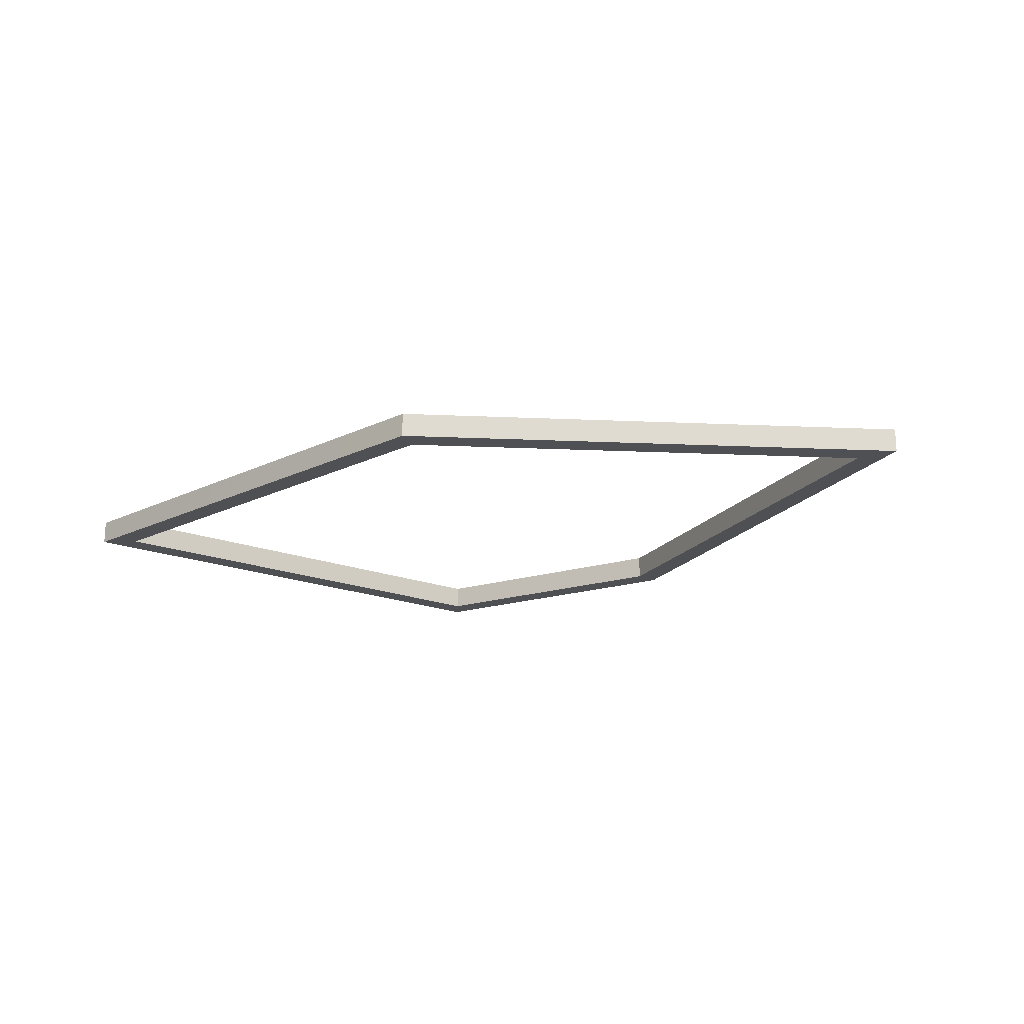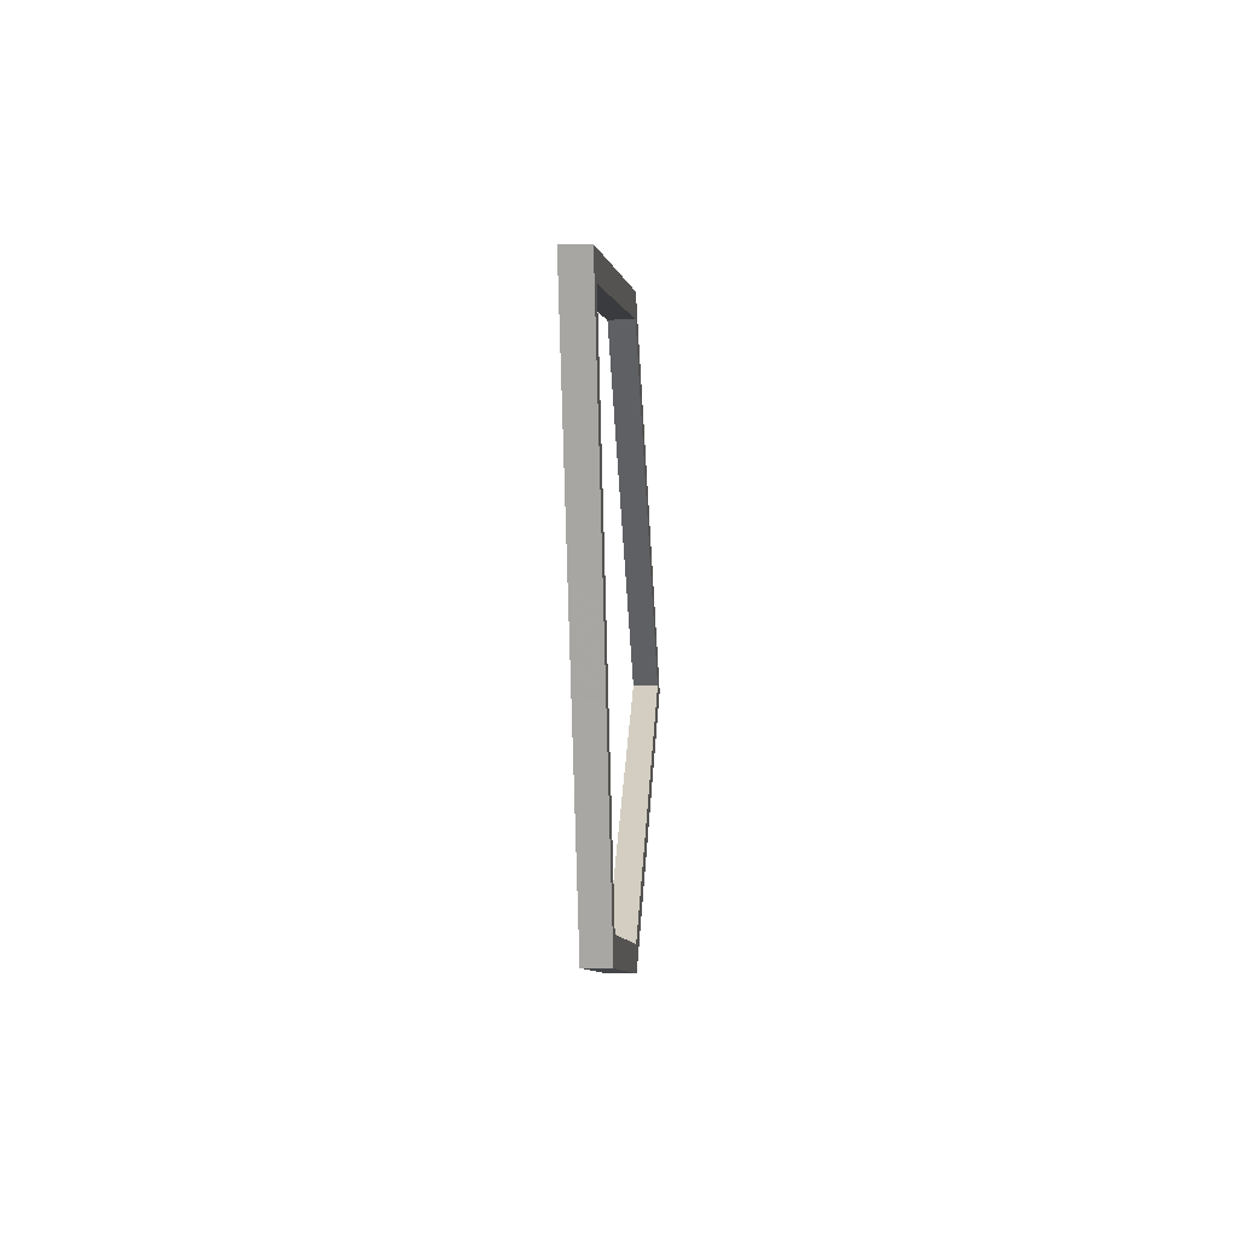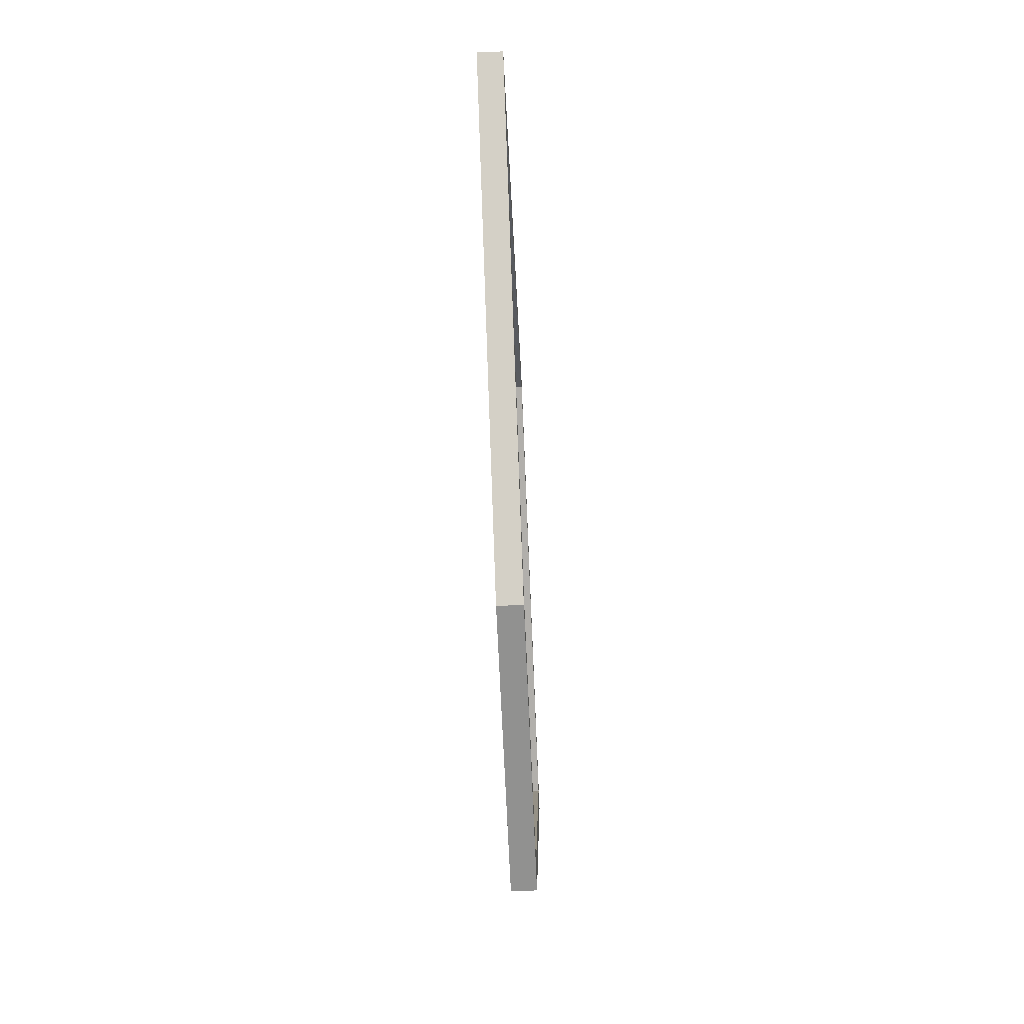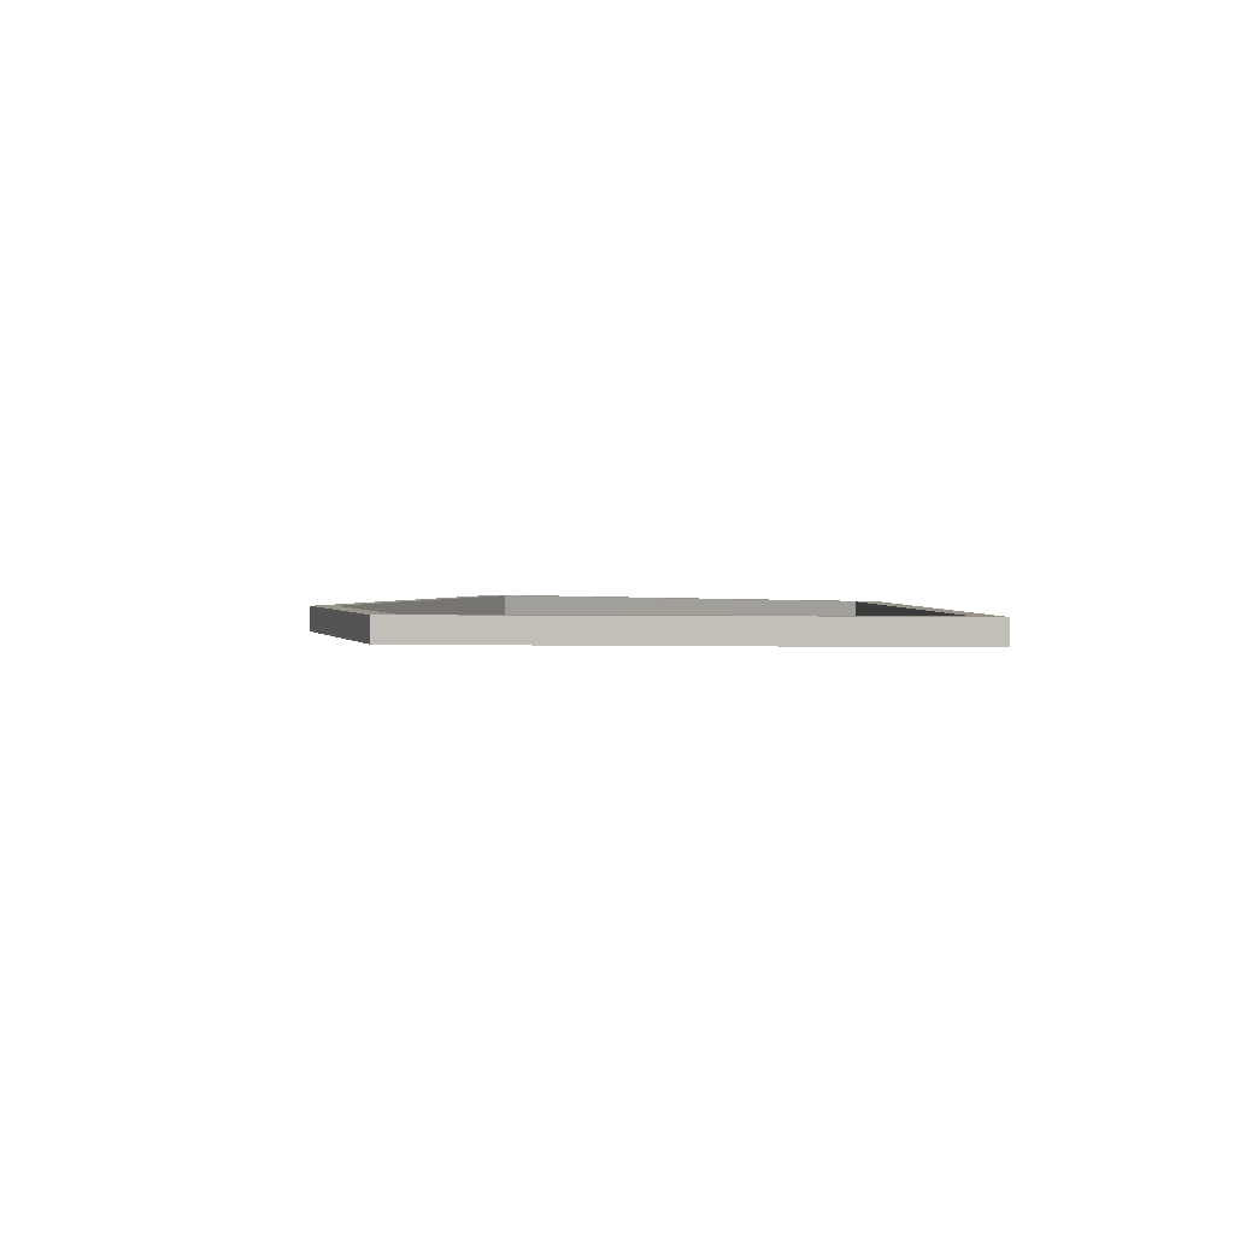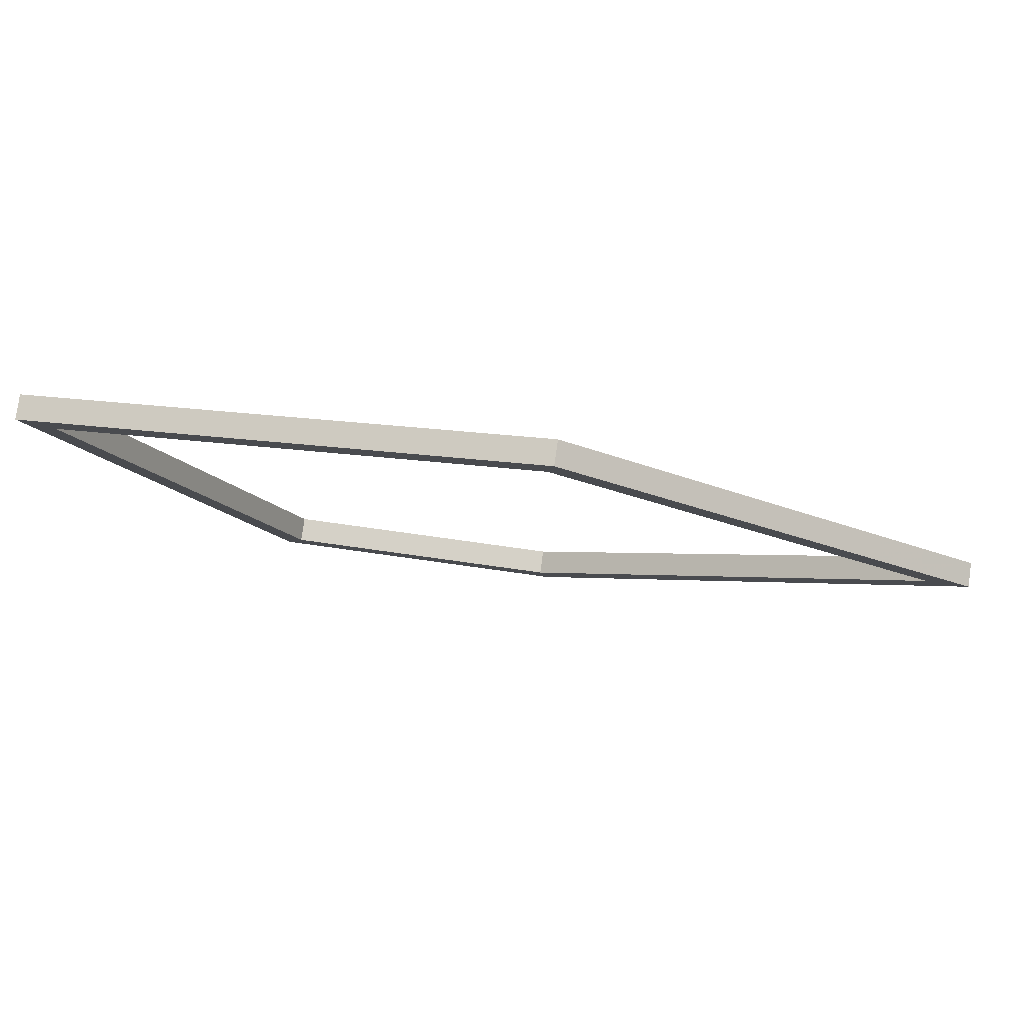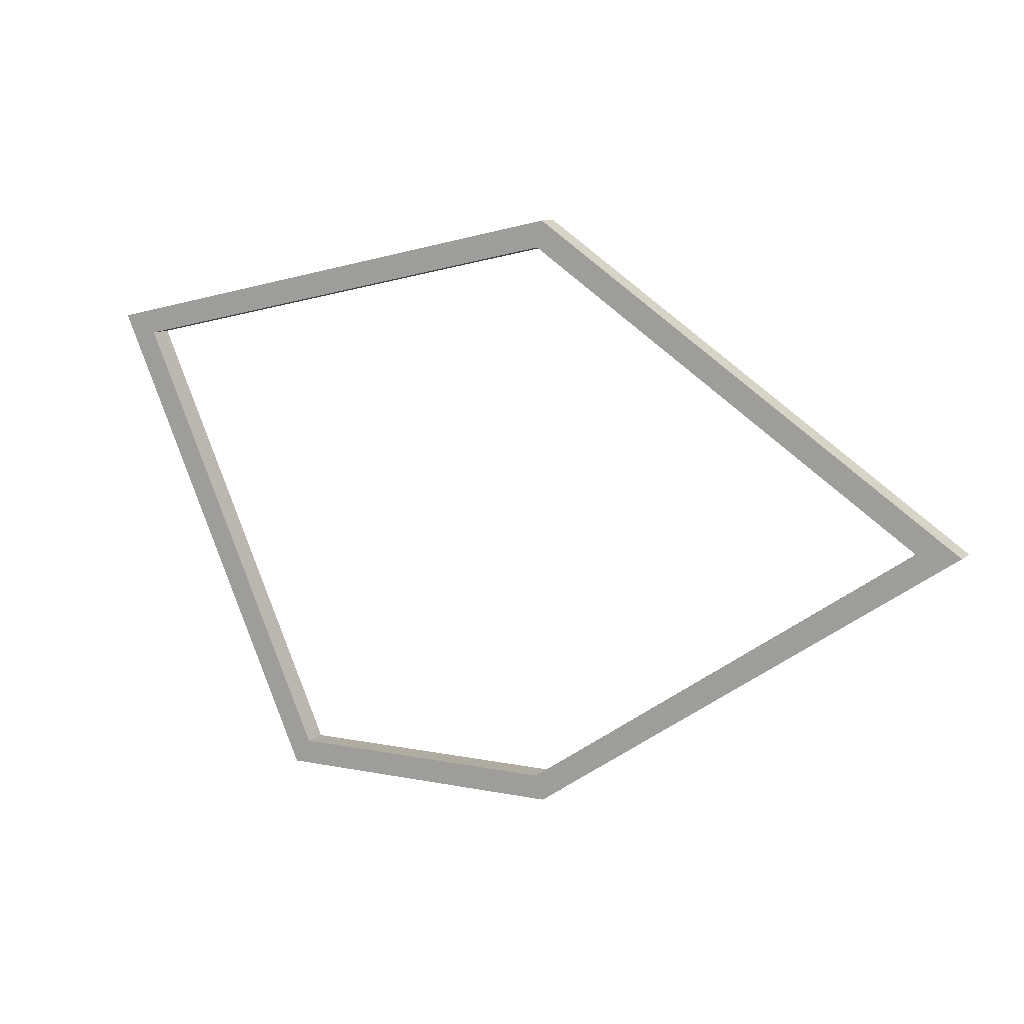
<metadata>
{"format":"obj","ext":"obj","renderer":"f3d","projection":"perspective","resolution":1024,"background":"white","views":[{"elev":-19.2,"azim":-150.0,"up":"+Z"},{"elev":-8.7,"azim":93.6,"up":"+Y"},{"elev":-65.9,"azim":-87.5,"up":"+Y"},{"elev":1.8,"azim":72.5,"up":"+Z"},{"elev":78.8,"azim":-172.1,"up":"+Y"},{"elev":10.2,"azim":-152.7,"up":"+Y"}]}
</metadata>
<code>
v -0.6853 0.09138 0.02171
v -0.6853 0.09138 -0.02171
v -0.7101 0.127 -0.02171
v -0.7101 0.127 0.02171
v -0.5915 0.1566 0.02171
v -0.5915 0.1566 -0.02171
v -0.6163 0.1923 -0.02171
v -0.6163 0.1923 0.02171
v -0.4878 0.2287 0.02171
v -0.4878 0.2287 -0.02171
v -0.5126 0.2644 -0.02171
v -0.5126 0.2644 0.02171
v -0.3742 0.3077 0.02171
v -0.3742 0.3077 -0.02171
v -0.3989 0.3433 -0.02171
v -0.3989 0.3433 0.02171
v -0.125 0.4808 0.02171
v -0.125 0.4808 -0.02171
v -0.1342 0.5273 -0.02171
v -0.1342 0.5273 0.02171
v -0.06381 0.4673 0.02171
v -0.06381 0.4673 -0.02171
v -0.05445 0.5097 -0.02171
v -0.05445 0.5097 0.02171
v 0.02423 0.4479 0.02171
v 0.02423 0.4479 -0.02171
v 0.03361 0.4903 -0.02171
v 0.03361 0.4903 0.02171
v 0.1299 0.4245 0.02171
v 0.1299 0.4245 -0.02171
v 0.1393 0.4669 -0.02171
v 0.1393 0.4669 0.02171
v 0.2532 0.3971 0.02171
v 0.2532 0.3971 -0.02171
v 0.2626 0.4395 -0.02171
v 0.2626 0.4395 0.02171
v 0.3941 0.3659 0.02171
v 0.3941 0.3659 -0.02171
v 0.4035 0.4083 -0.02171
v 0.4035 0.4083 0.02171
v 0.7028 0.2973 0.02171
v 0.7028 0.2973 -0.02171
v 0.7639 0.3282 -0.02171
v 0.7639 0.3282 0.02171
v 0.6843 0.2555 0.02171
v 0.6843 0.2555 -0.02171
v 0.7241 0.238 -0.02171
v 0.7241 0.238 0.02171
v 0.6479 0.173 0.02171
v 0.6479 0.173 -0.02171
v 0.6877 0.1555 -0.02171
v 0.6877 0.1555 0.02171
v 0.6043 0.07394 0.02171
v 0.6043 0.07394 -0.02171
v 0.6441 0.05646 -0.02171
v 0.6441 0.05646 0.02171
v 0.5536 -0.0416 0.02171
v 0.5536 -0.0416 -0.02171
v 0.5933 -0.05906 -0.02171
v 0.5933 -0.05906 0.02171
v 0.4956 -0.1736 0.02171
v 0.4956 -0.1736 -0.02171
v 0.5353 -0.1911 -0.02171
v 0.5353 -0.1911 0.02171
v 0.3637 -0.4742 0.02171
v 0.3637 -0.4742 -0.02171
v 0.3921 -0.5176 -0.02171
v 0.3921 -0.5176 0.02171
v 0.3362 -0.4742 0.02171
v 0.3362 -0.4742 -0.02171
v 0.3362 -0.5176 -0.02171
v 0.3362 -0.5176 0.02171
v 0.2842 -0.4742 0.02171
v 0.2842 -0.4742 -0.02171
v 0.2842 -0.5176 -0.02171
v 0.2842 -0.5176 0.02171
v 0.2217 -0.4742 0.02171
v 0.2217 -0.4742 -0.02171
v 0.2217 -0.5176 -0.02171
v 0.2217 -0.5176 0.02171
v 0.1488 -0.4742 0.02171
v 0.1488 -0.4742 -0.02171
v 0.1488 -0.5176 -0.02171
v 0.1488 -0.5176 0.02171
v 0.06553 -0.4742 0.02171
v 0.06553 -0.4742 -0.02171
v 0.06553 -0.5176 -0.02171
v 0.06553 -0.5176 0.02171
v -0.1256 -0.4742 0.02171
v -0.1256 -0.4742 -0.02171
v -0.139 -0.5176 -0.02171
v -0.139 -0.5176 0.02171
v -0.179 -0.4377 0.02171
v -0.179 -0.4377 -0.02171
v -0.2035 -0.4735 -0.02171
v -0.2035 -0.4735 0.02171
v -0.2527 -0.3872 0.02171
v -0.2527 -0.3872 -0.02171
v -0.2773 -0.423 -0.02171
v -0.2773 -0.423 0.02171
v -0.3412 -0.3266 0.02171
v -0.3412 -0.3266 -0.02171
v -0.3658 -0.3624 -0.02171
v -0.3658 -0.3624 0.02171
v -0.4446 -0.2558 0.02171
v -0.4446 -0.2558 -0.02171
v -0.4691 -0.2916 -0.02171
v -0.4691 -0.2916 0.02171
v -0.5627 -0.1749 0.02171
v -0.5627 -0.1749 -0.02171
v -0.5872 -0.2108 -0.02171
v -0.5872 -0.2108 0.02171
v -0.8173 -0.0005308 0.02171
v -0.8173 -0.0005308 -0.02171
v -0.8937 -0.000826 -0.02171
v -0.8937 -0.000826 0.02171
v -0.7691 0.03301 0.02171
v -0.7691 0.03301 -0.02171
v -0.7939 0.06864 -0.02171
v -0.7939 0.06864 0.02171
v -0.6853 0.09138 0.02171
v -0.6853 0.09138 -0.02171
v -0.7101 0.127 -0.02171
v -0.7101 0.127 0.02171
f 117 118 2
f 117 2 1
f 118 3 2
f 118 119 3
f 120 4 3
f 120 3 119
f 117 1 4
f 117 4 120
f 1 2 6
f 1 6 5
f 2 7 6
f 2 3 7
f 4 8 7
f 4 7 3
f 1 5 8
f 1 8 4
f 5 6 10
f 5 10 9
f 6 11 10
f 6 7 11
f 8 12 11
f 8 11 7
f 5 9 12
f 5 12 8
f 9 10 14
f 9 14 13
f 10 15 14
f 10 11 15
f 12 16 15
f 12 15 11
f 9 13 16
f 9 16 12
f 13 14 18
f 13 18 17
f 14 19 18
f 14 15 19
f 16 20 19
f 16 19 15
f 13 17 20
f 13 20 16
f 17 18 22
f 17 22 21
f 18 23 22
f 18 19 23
f 20 24 23
f 20 23 19
f 17 21 24
f 17 24 20
f 21 22 26
f 21 26 25
f 22 27 26
f 22 23 27
f 24 28 27
f 24 27 23
f 21 25 28
f 21 28 24
f 25 26 30
f 25 30 29
f 26 31 30
f 26 27 31
f 28 32 31
f 28 31 27
f 25 29 32
f 25 32 28
f 29 30 34
f 29 34 33
f 30 35 34
f 30 31 35
f 32 36 35
f 32 35 31
f 29 33 36
f 29 36 32
f 33 34 38
f 33 38 37
f 34 39 38
f 34 35 39
f 36 40 39
f 36 39 35
f 33 37 40
f 33 40 36
f 37 38 42
f 37 42 41
f 38 43 42
f 38 39 43
f 40 44 43
f 40 43 39
f 37 41 44
f 37 44 40
f 41 42 46
f 41 46 45
f 42 47 46
f 42 43 47
f 44 48 47
f 44 47 43
f 41 45 48
f 41 48 44
f 45 46 50
f 45 50 49
f 46 51 50
f 46 47 51
f 48 52 51
f 48 51 47
f 45 49 52
f 45 52 48
f 49 50 54
f 49 54 53
f 50 55 54
f 50 51 55
f 52 56 55
f 52 55 51
f 49 53 56
f 49 56 52
f 53 54 58
f 53 58 57
f 54 59 58
f 54 55 59
f 56 60 59
f 56 59 55
f 53 57 60
f 53 60 56
f 57 58 62
f 57 62 61
f 58 63 62
f 58 59 63
f 60 64 63
f 60 63 59
f 57 61 64
f 57 64 60
f 61 62 66
f 61 66 65
f 62 67 66
f 62 63 67
f 64 68 67
f 64 67 63
f 61 65 68
f 61 68 64
f 65 66 70
f 65 70 69
f 66 71 70
f 66 67 71
f 68 72 71
f 68 71 67
f 65 69 72
f 65 72 68
f 69 70 74
f 69 74 73
f 70 75 74
f 70 71 75
f 72 76 75
f 72 75 71
f 69 73 76
f 69 76 72
f 73 74 78
f 73 78 77
f 74 79 78
f 74 75 79
f 76 80 79
f 76 79 75
f 73 77 80
f 73 80 76
f 77 78 82
f 77 82 81
f 78 83 82
f 78 79 83
f 80 84 83
f 80 83 79
f 77 81 84
f 77 84 80
f 81 82 86
f 81 86 85
f 82 87 86
f 82 83 87
f 84 88 87
f 84 87 83
f 81 85 88
f 81 88 84
f 85 86 90
f 85 90 89
f 86 91 90
f 86 87 91
f 88 92 91
f 88 91 87
f 85 89 92
f 85 92 88
f 89 90 94
f 89 94 93
f 90 95 94
f 90 91 95
f 92 96 95
f 92 95 91
f 89 93 96
f 89 96 92
f 93 94 98
f 93 98 97
f 94 99 98
f 94 95 99
f 96 100 99
f 96 99 95
f 93 97 100
f 93 100 96
f 97 98 102
f 97 102 101
f 98 103 102
f 98 99 103
f 100 104 103
f 100 103 99
f 97 101 104
f 97 104 100
f 101 102 106
f 101 106 105
f 102 107 106
f 102 103 107
f 104 108 107
f 104 107 103
f 101 105 108
f 101 108 104
f 105 106 110
f 105 110 109
f 106 111 110
f 106 107 111
f 108 112 111
f 108 111 107
f 105 109 112
f 105 112 108
f 109 110 114
f 109 114 113
f 110 115 114
f 110 111 115
f 112 116 115
f 112 115 111
f 109 113 116
f 109 116 112
f 113 114 118
f 113 118 117
f 114 119 118
f 114 115 119
f 116 120 119
f 116 119 115
f 113 117 120
f 113 120 116
f 117 118 2
f 117 2 1
f 118 3 2
f 118 119 3
f 120 4 3
f 120 3 119
f 117 1 4
f 117 4 120

</code>
